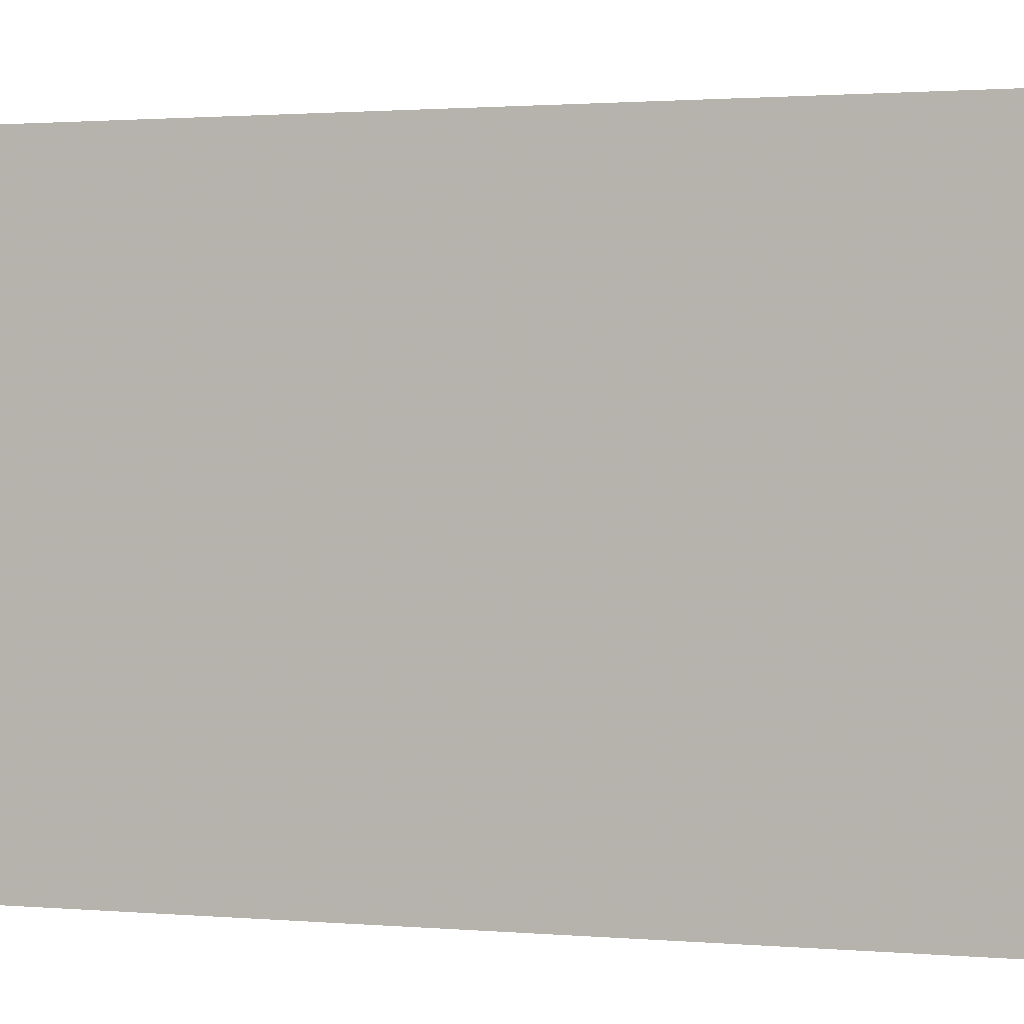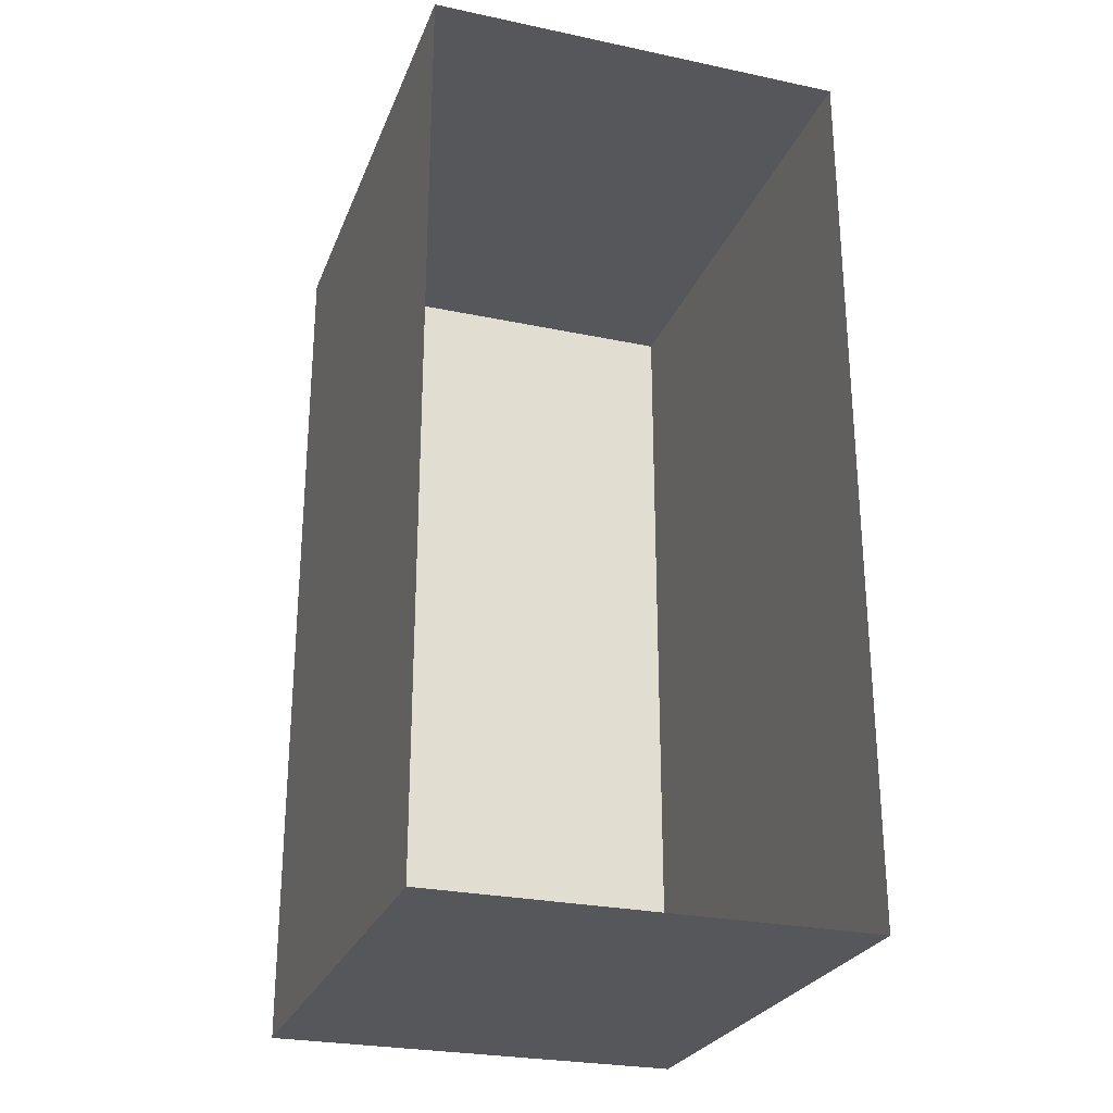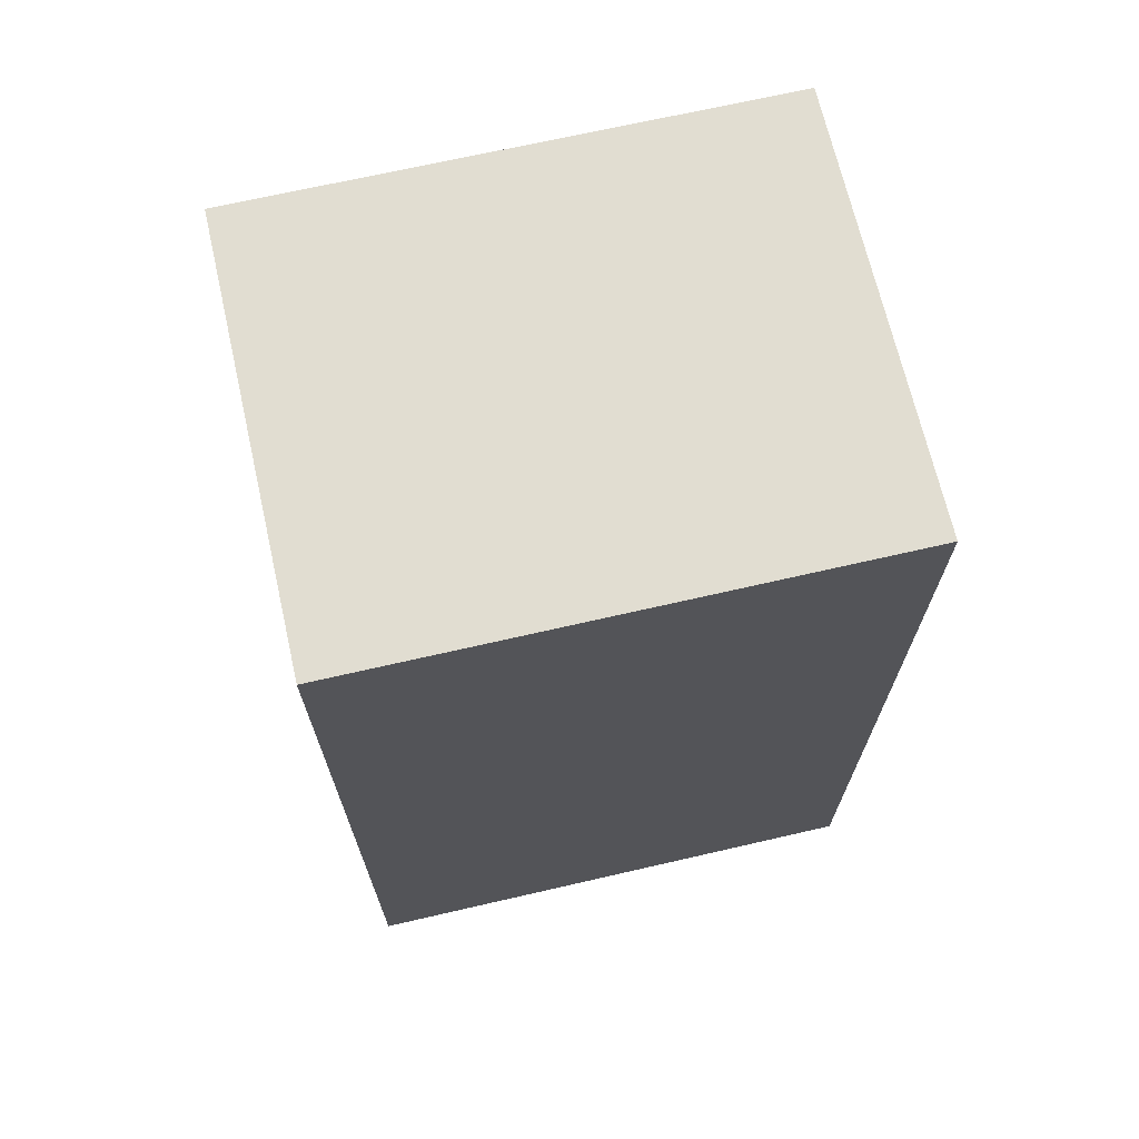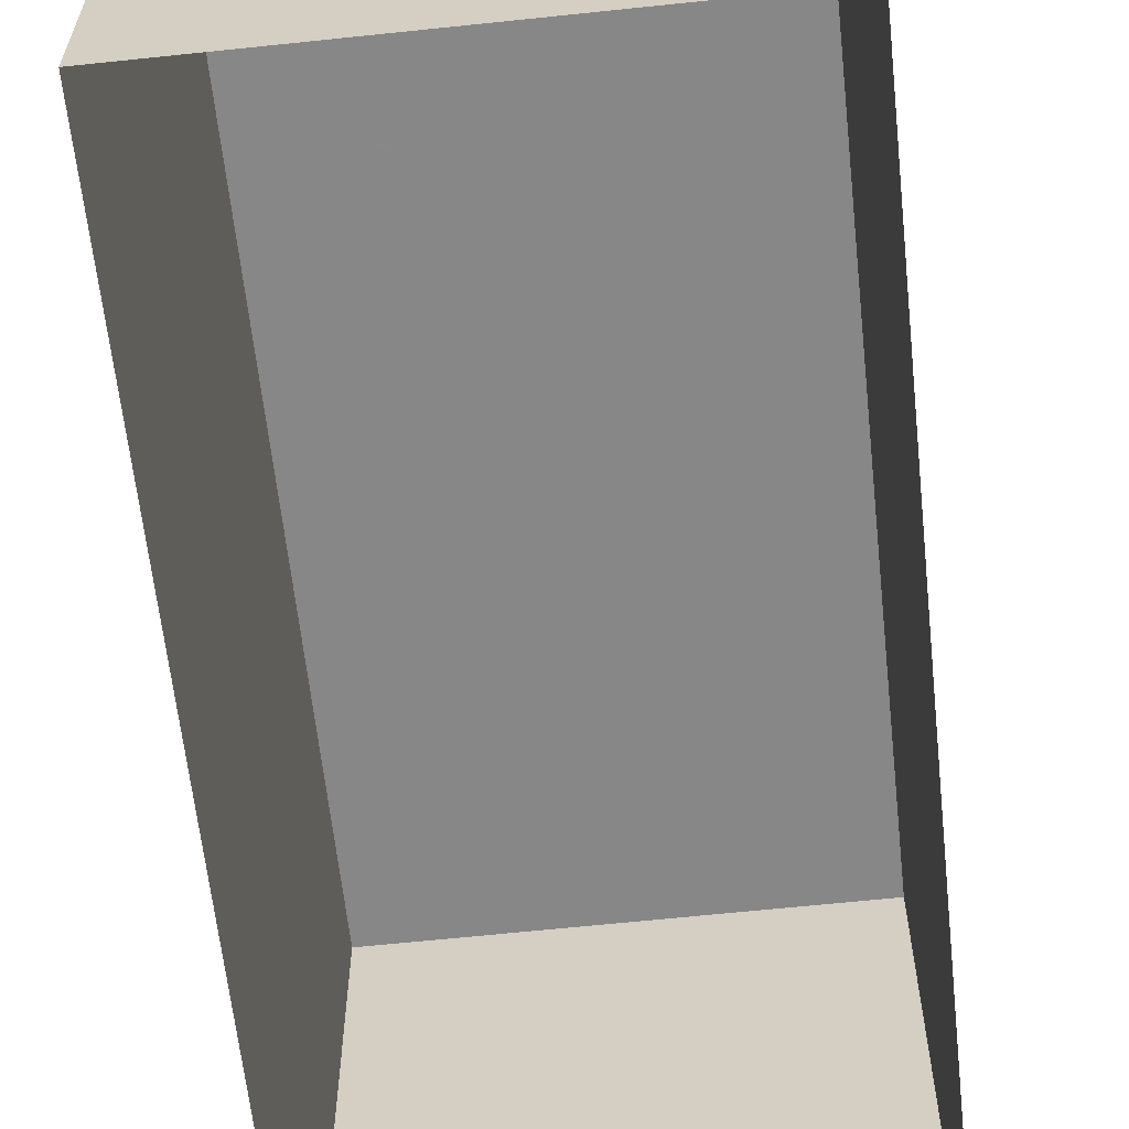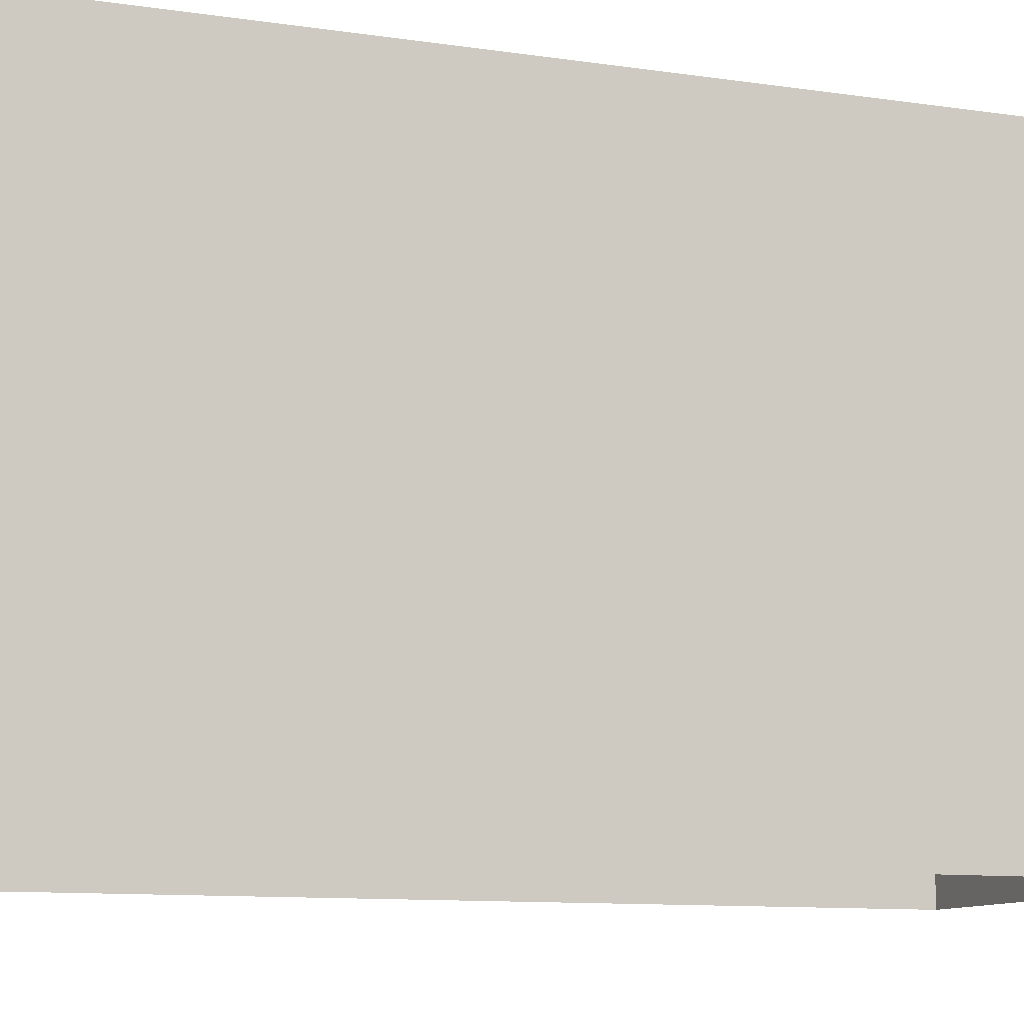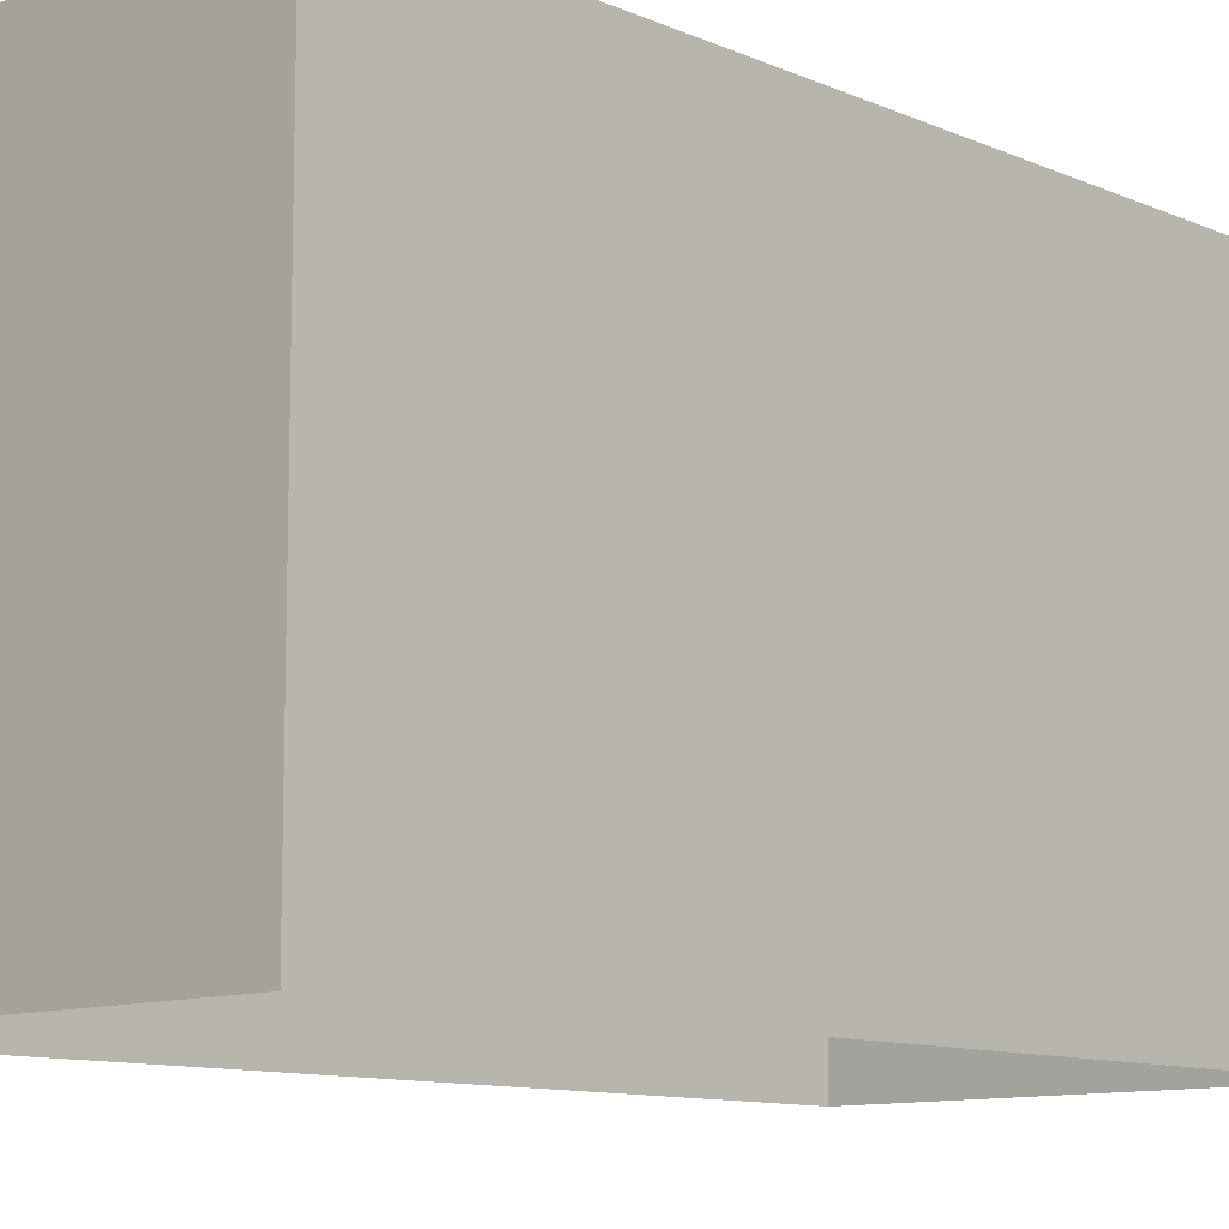
<metadata>
{"format":"obj","ext":"obj","renderer":"f3d","projection":"perspective","resolution":1024,"background":"white","views":[{"elev":1.4,"azim":-71.9,"up":"+Z"},{"elev":-26.4,"azim":161.6,"up":"+Y"},{"elev":69.0,"azim":-102.9,"up":"+Y"},{"elev":-62.6,"azim":6.1,"up":"+Z"},{"elev":-10.1,"azim":68.8,"up":"+Z"},{"elev":-10.7,"azim":43.0,"up":"+Z"}]}
</metadata>
<code>
v -2.232e+05 -1.272e+05 18.05
v -2.232e+05 -1.272e+05 18.05
v -2.232e+05 -1.272e+05 18.05
v -2.232e+05 -1.272e+05 18.05
v -2.232e+05 -1.272e+05 24.29
v -2.232e+05 -1.272e+05 24.29
v -2.232e+05 -1.272e+05 24.29
v -2.232e+05 -1.272e+05 24.29
f 1 2 3
f 1 4 2
f 5 6 7
f 5 8 6
f 8 4 1
f 6 8 1
f 7 1 3
f 7 6 1
f 8 2 4
f 8 5 2
f 7 3 2
f 5 7 2

</code>
